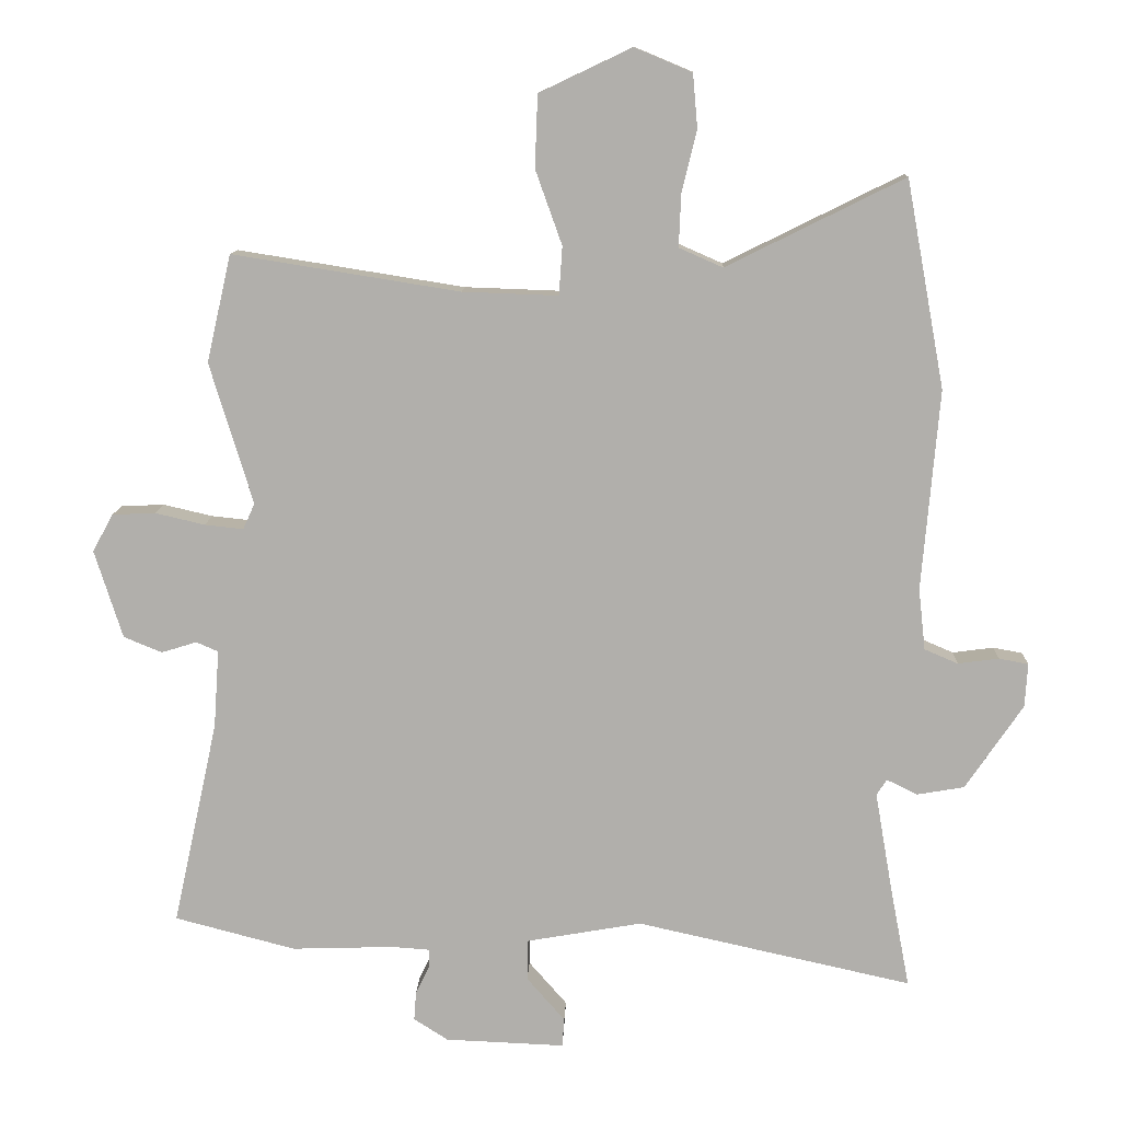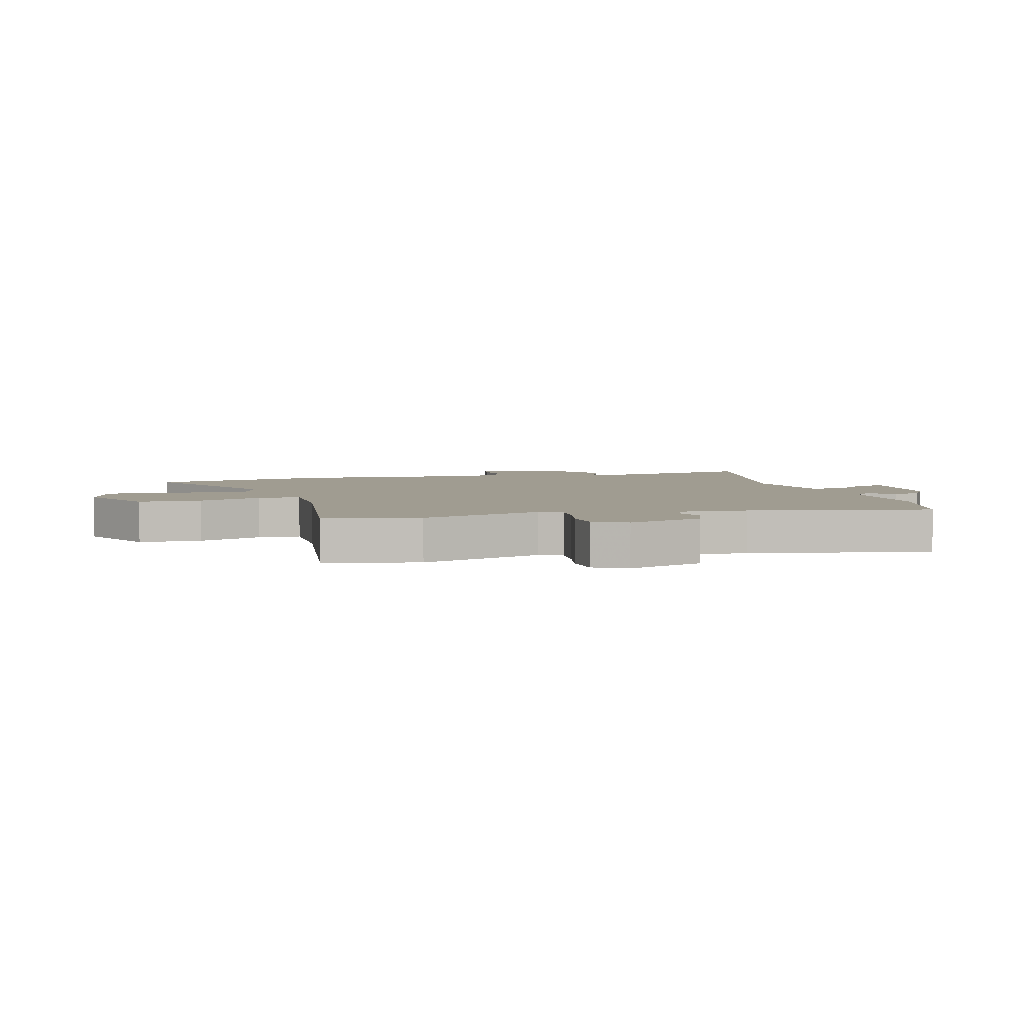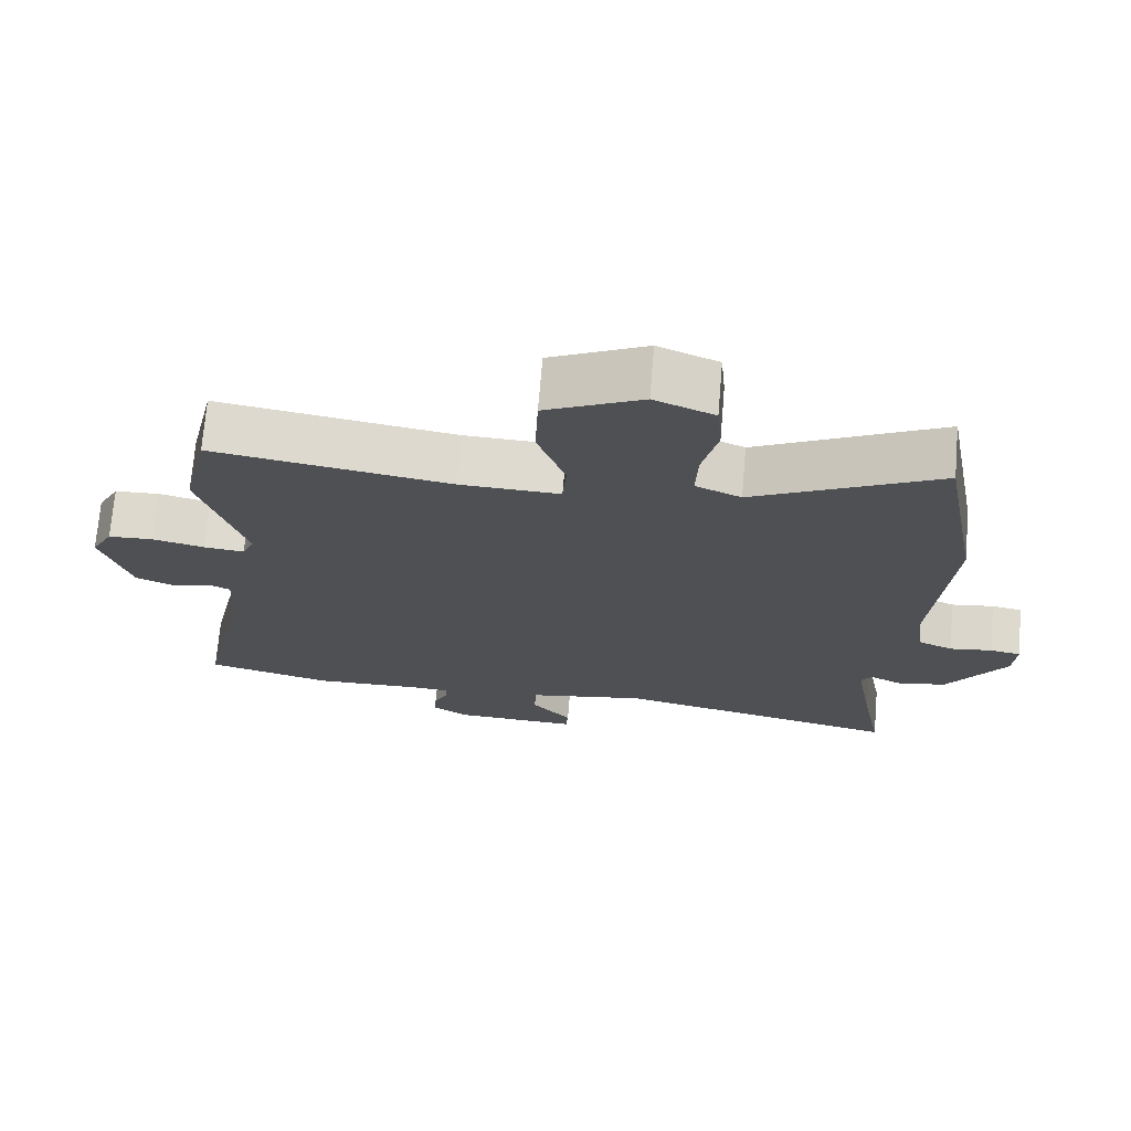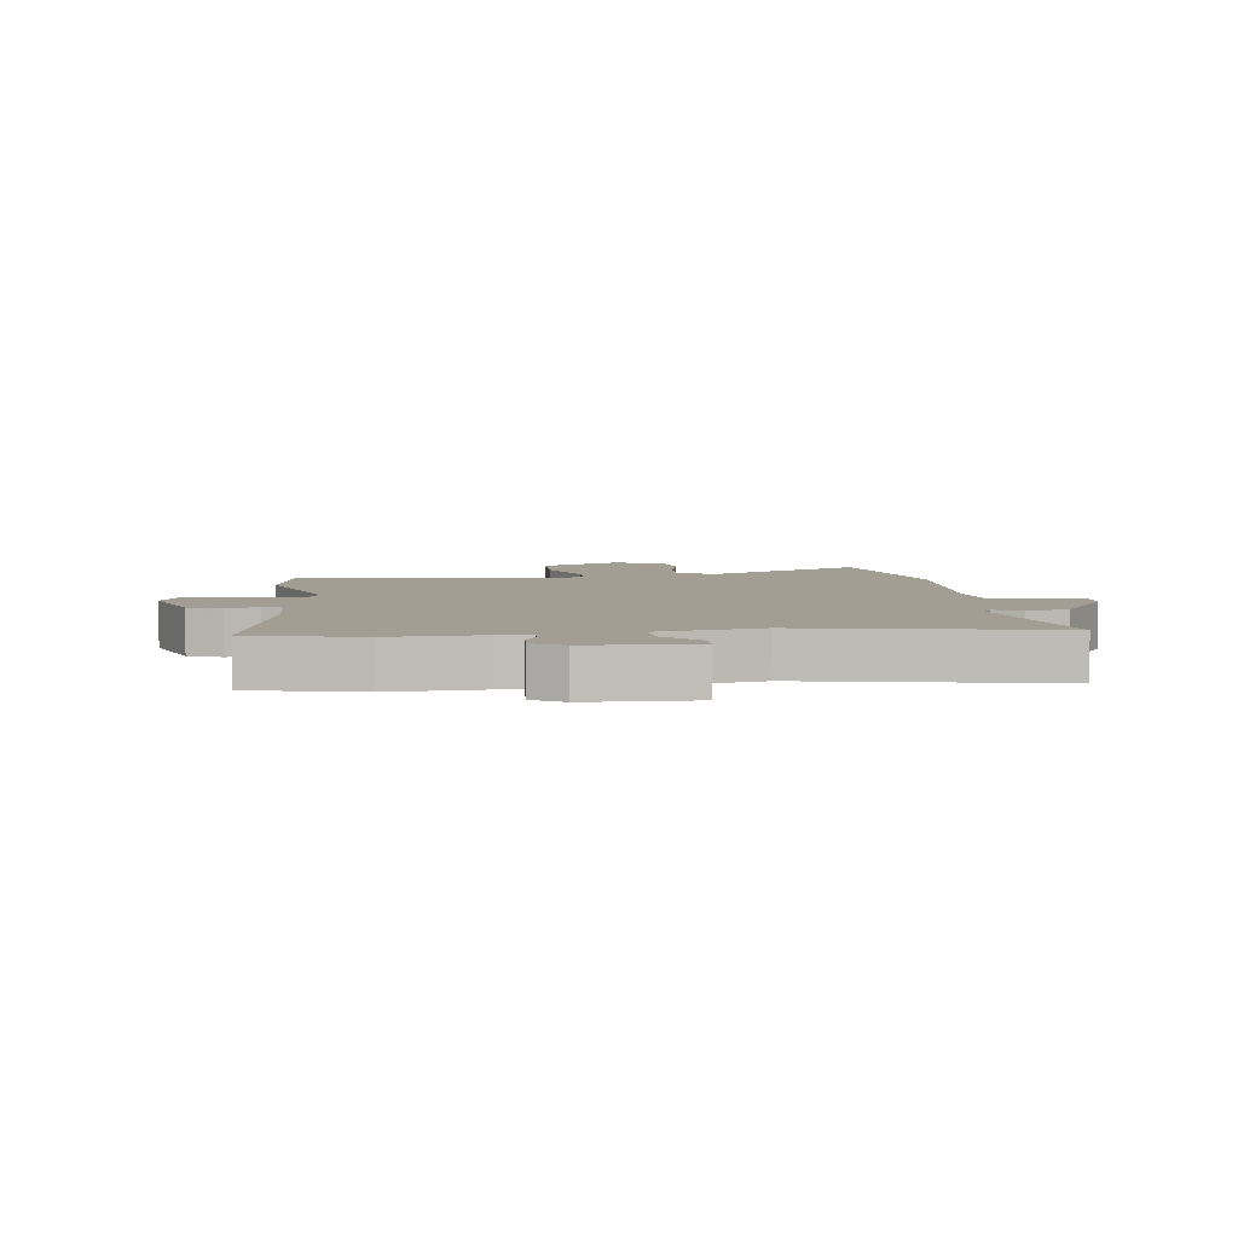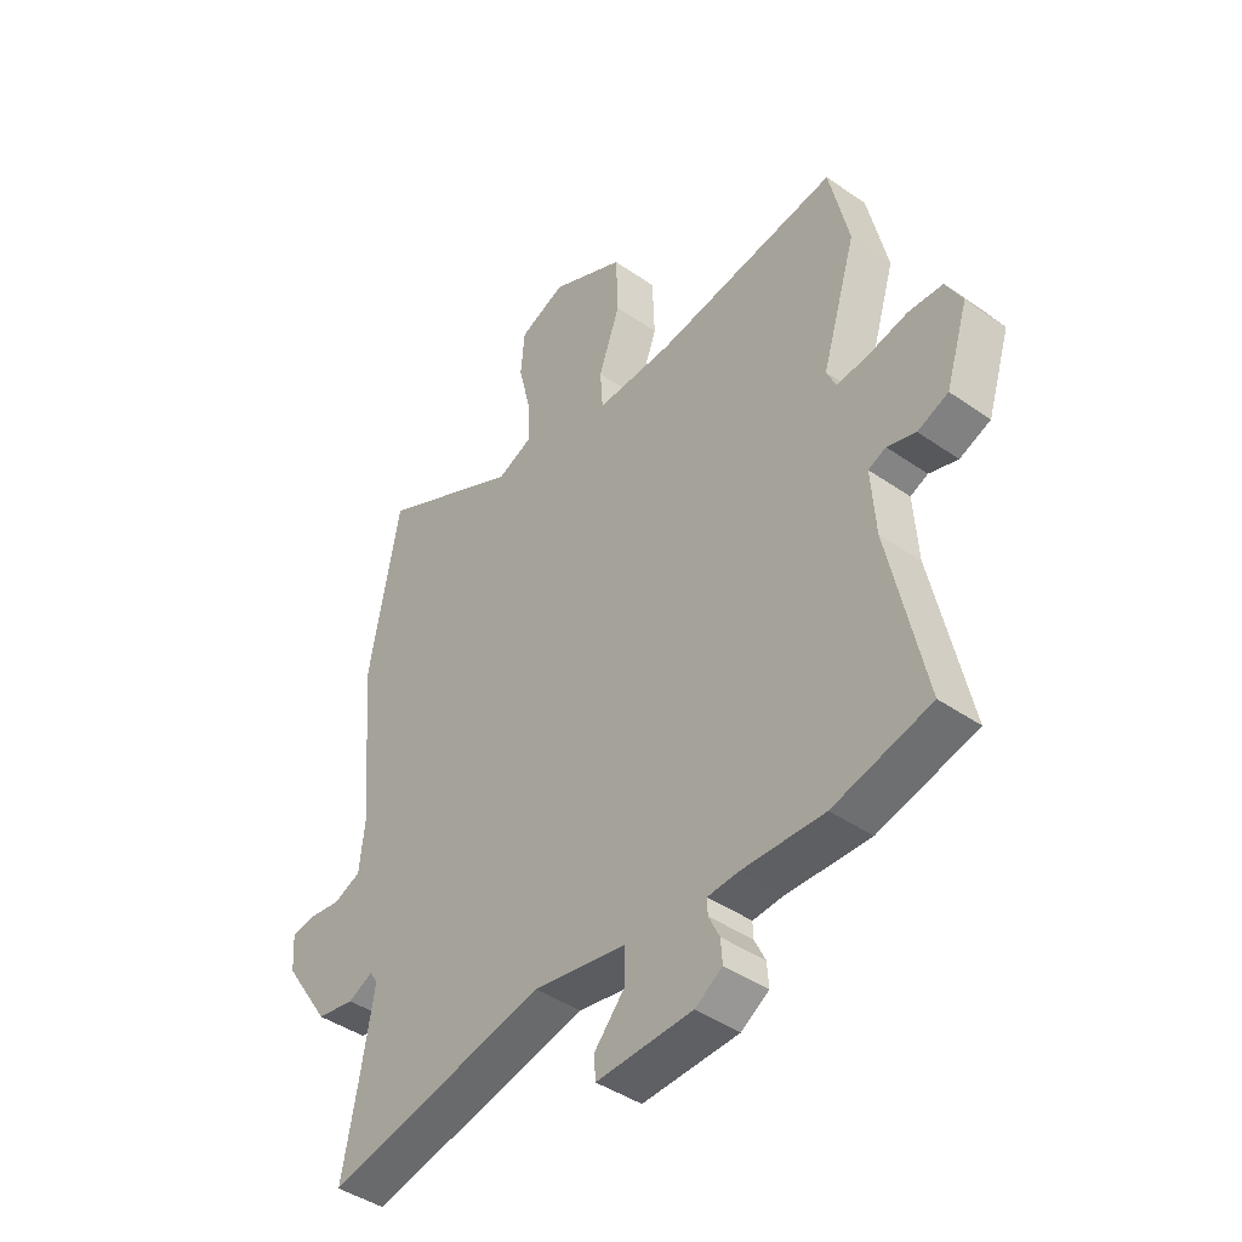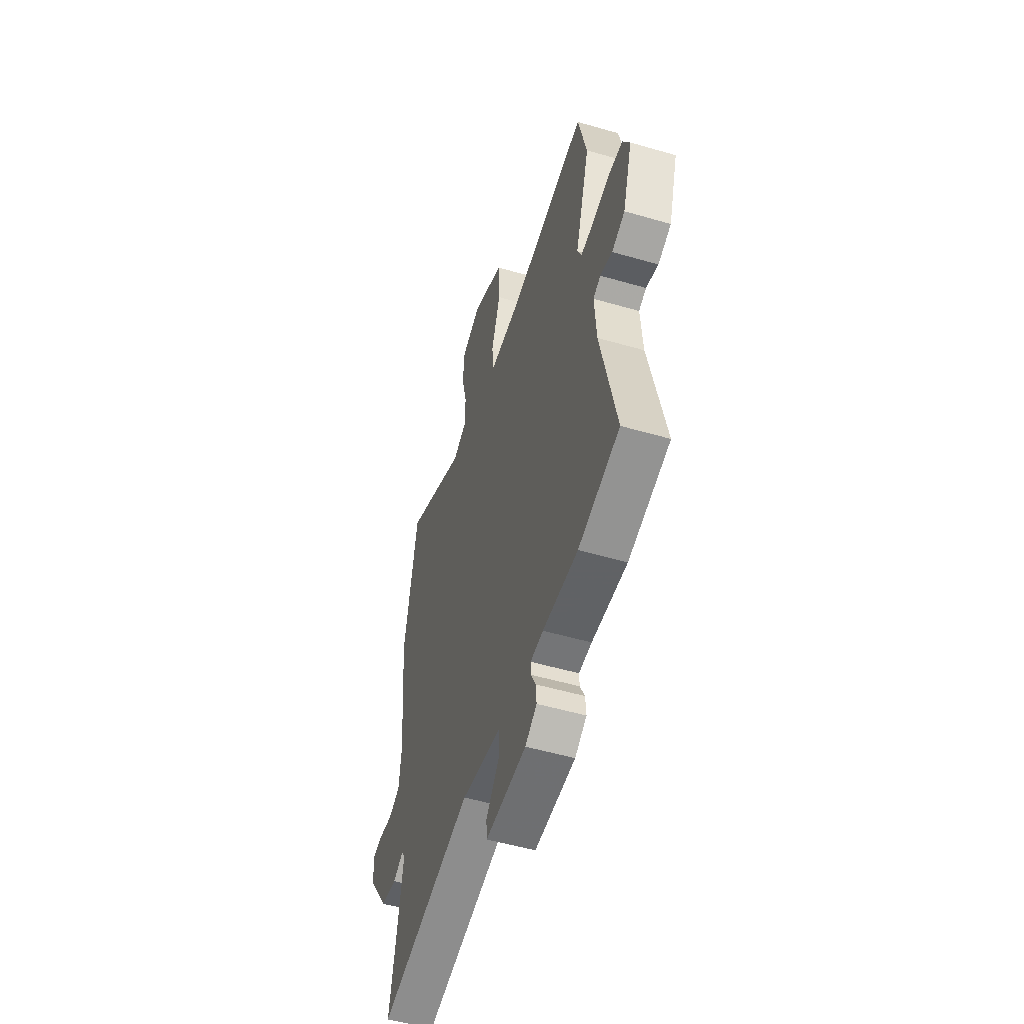
<metadata>
{"format":"obj","ext":"obj","renderer":"f3d","projection":"perspective","resolution":1024,"background":"white","views":[{"elev":11.4,"azim":-177.8,"up":"+Z"},{"elev":4.4,"azim":73.5,"up":"+Y"},{"elev":71.2,"azim":-175.2,"up":"+Z"},{"elev":5.1,"azim":171.5,"up":"+Y"},{"elev":-42.8,"azim":50.3,"up":"+Z"},{"elev":-52.4,"azim":72.6,"up":"+Z"}]}
</metadata>
<code>
v 0.6 0.07 -0.474
v 0.423 0.07 -0.52
v 0.272 0.07 -0.515
v 0.217 0.07 -0.519
v 0.218 0.07 -0.547
v 0.238 0.07 -0.588
v 0.241 0.07 -0.63
v 0.191 0.07 -0.662
v 0.016 0.07 -0.669
v 0.013 0.07 -0.627
v 0.069 0.07 -0.563
v 0.069 0.07 -0.503
v -0.101 0.07 -0.473
v -0.504 0.07 -0.562
v -0.476 0.07 -0.417
v -0.45 0.07 -0.268
v -0.465 0.07 -0.245
v -0.51 0.07 -0.267
v -0.579 0.07 -0.255
v -0.663 0.07 -0.131
v -0.667 0.07 -0.067
v -0.624 0.07 -0.059
v -0.564 0.07 -0.067
v -0.515 0.07 -0.046
v -0.505 0.07 0.044
v -0.53 0.07 0.337
v -0.474 0.07 0.64
v -0.214 0.07 0.511
v -0.15 0.07 0.539
v -0.153 0.07 0.615
v -0.175 0.07 0.706
v -0.168 0.07 0.785
v -0.084 0.07 0.82
v 0.051 0.07 0.756
v 0.055 0.07 0.65
v 0.016 0.07 0.541
v 0.021 0.07 0.47
v 0.161 0.07 0.475
v 0.494 0.07 0.528
v 0.53 0.07 0.371
v 0.467 0.07 0.164
v 0.484 0.07 0.126
v 0.541 0.07 0.132
v 0.614 0.07 0.149
v 0.677 0.07 0.146
v 0.707 0.07 0.091
v 0.666 0.07 -0.038
v 0.61 0.07 -0.061
v 0.558 0.07 -0.045
v 0.526 0.07 -0.059
v 0.534 0.07 -0.173
v 0.6 0 -0.474
v 0.423 0 -0.52
v 0.272 0 -0.515
v 0.217 0 -0.519
v 0.218 0 -0.547
v 0.238 0 -0.588
v 0.241 0 -0.63
v 0.191 0 -0.662
v 0.016 0 -0.669
v 0.013 0 -0.627
v 0.069 0 -0.563
v 0.069 0 -0.503
v -0.101 0 -0.473
v -0.504 0 -0.562
v -0.476 0 -0.417
v -0.45 0 -0.268
v -0.465 0 -0.245
v -0.51 0 -0.267
v -0.579 0 -0.255
v -0.663 0 -0.131
v -0.667 0 -0.067
v -0.624 0 -0.059
v -0.564 0 -0.067
v -0.515 0 -0.046
v -0.505 0 0.044
v -0.53 0 0.337
v -0.474 0 0.64
v -0.214 0 0.511
v -0.15 0 0.539
v -0.153 0 0.615
v -0.175 0 0.706
v -0.168 0 0.785
v -0.084 0 0.82
v 0.051 0 0.756
v 0.055 0 0.65
v 0.016 0 0.541
v 0.021 0 0.47
v 0.161 0 0.475
v 0.494 0 0.528
v 0.53 0 0.371
v 0.467 0 0.164
v 0.484 0 0.126
v 0.541 0 0.132
v 0.614 0 0.149
v 0.677 0 0.146
v 0.707 0 0.091
v 0.666 0 -0.038
v 0.61 0 -0.061
v 0.558 0 -0.045
v 0.526 0 -0.059
v 0.534 0 -0.173
f 46 47 48 49
f 46 49 50
f 43 44 45 46
f 42 43 46 50
f 41 42 50 51
f 38 39 40 41
f 37 38 41 51
f 33 34 35 36
f 33 36 37
f 30 31 32 33
f 29 30 33 37
f 28 29 37 51
f 25 26 27 28
f 24 25 28 51
f 20 21 22 23
f 17 18 19 20
f 17 20 23 24
f 13 14 15
f 13 15 16
f 12 13 16 17
f 8 9 10 11
f 8 11 12
f 5 6 7 8
f 4 5 8 12
f 3 4 12 17
f 3 17 24 51
f 1 2 3 51
f 100 99 98 97
f 101 100 97
f 97 96 95 94
f 101 97 94 93
f 102 101 93 92
f 92 91 90 89
f 102 92 89 88
f 87 86 85 84
f 88 87 84
f 84 83 82 81
f 88 84 81 80
f 102 88 80 79
f 79 78 77 76
f 102 79 76 75
f 74 73 72 71
f 71 70 69 68
f 75 74 71 68
f 66 65 64
f 67 66 64
f 68 67 64 63
f 62 61 60 59
f 63 62 59
f 59 58 57 56
f 63 59 56 55
f 68 63 55 54
f 102 75 68 54
f 102 54 53 52
f 1 52 53 2
f 2 53 54 3
f 3 54 55 4
f 4 55 56 5
f 5 56 57 6
f 6 57 58 7
f 7 58 59 8
f 8 59 60 9
f 9 60 61 10
f 10 61 62 11
f 11 62 63 12
f 12 63 64 13
f 13 64 65 14
f 14 65 66 15
f 15 66 67 16
f 16 67 68 17
f 17 68 69 18
f 18 69 70 19
f 19 70 71 20
f 20 71 72 21
f 21 72 73 22
f 22 73 74 23
f 23 74 75 24
f 24 75 76 25
f 25 76 77 26
f 26 77 78 27
f 27 78 79 28
f 28 79 80 29
f 29 80 81 30
f 30 81 82 31
f 31 82 83 32
f 32 83 84 33
f 33 84 85 34
f 34 85 86 35
f 35 86 87 36
f 36 87 88 37
f 37 88 89 38
f 38 89 90 39
f 39 90 91 40
f 40 91 92 41
f 41 92 93 42
f 42 93 94 43
f 43 94 95 44
f 44 95 96 45
f 45 96 97 46
f 46 97 98 47
f 47 98 99 48
f 48 99 100 49
f 49 100 101 50
f 50 101 102 51
f 51 102 52 1

</code>
